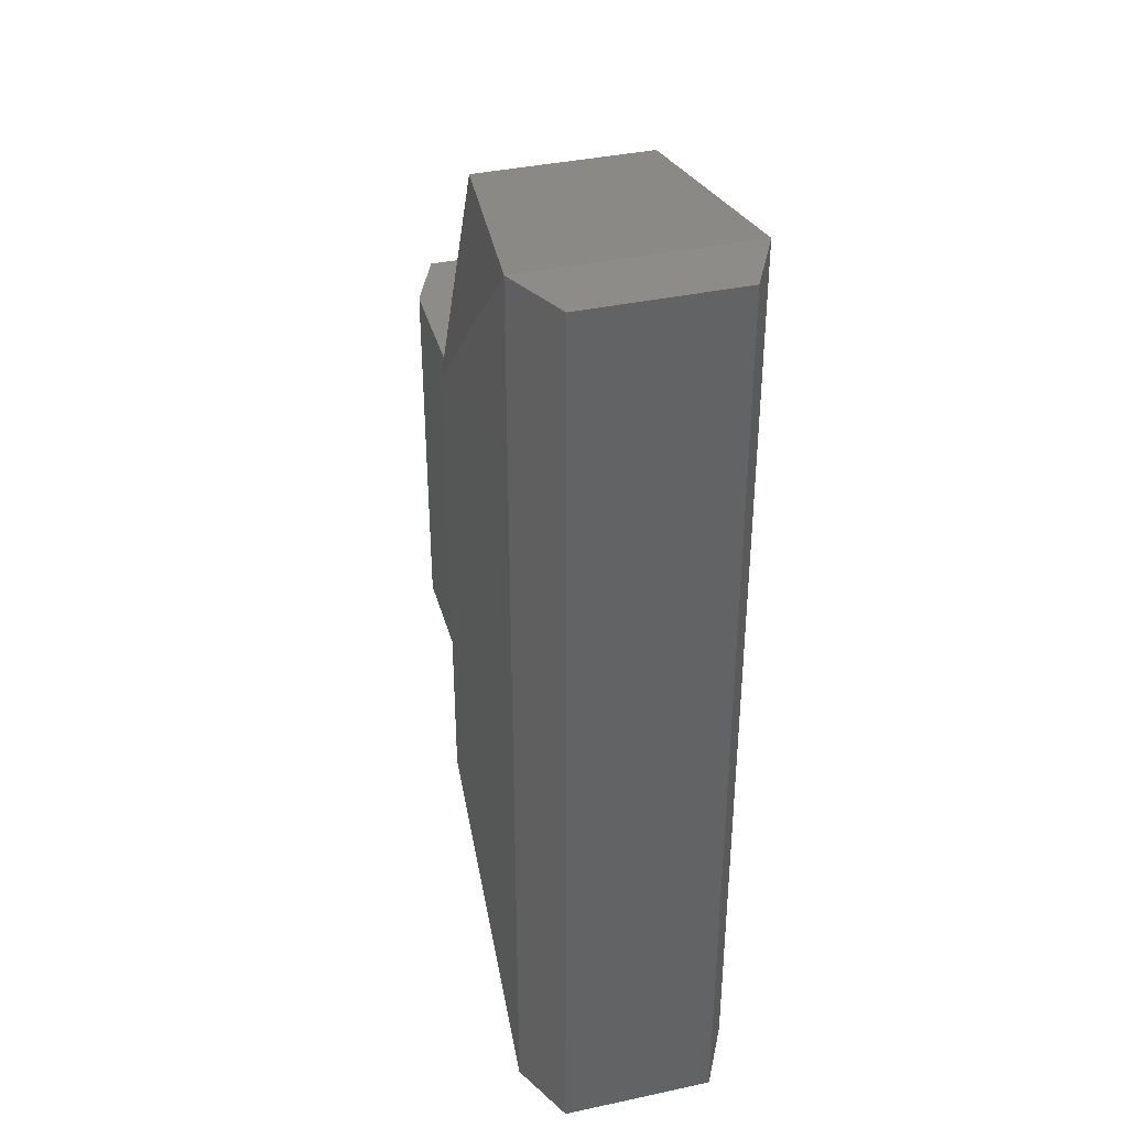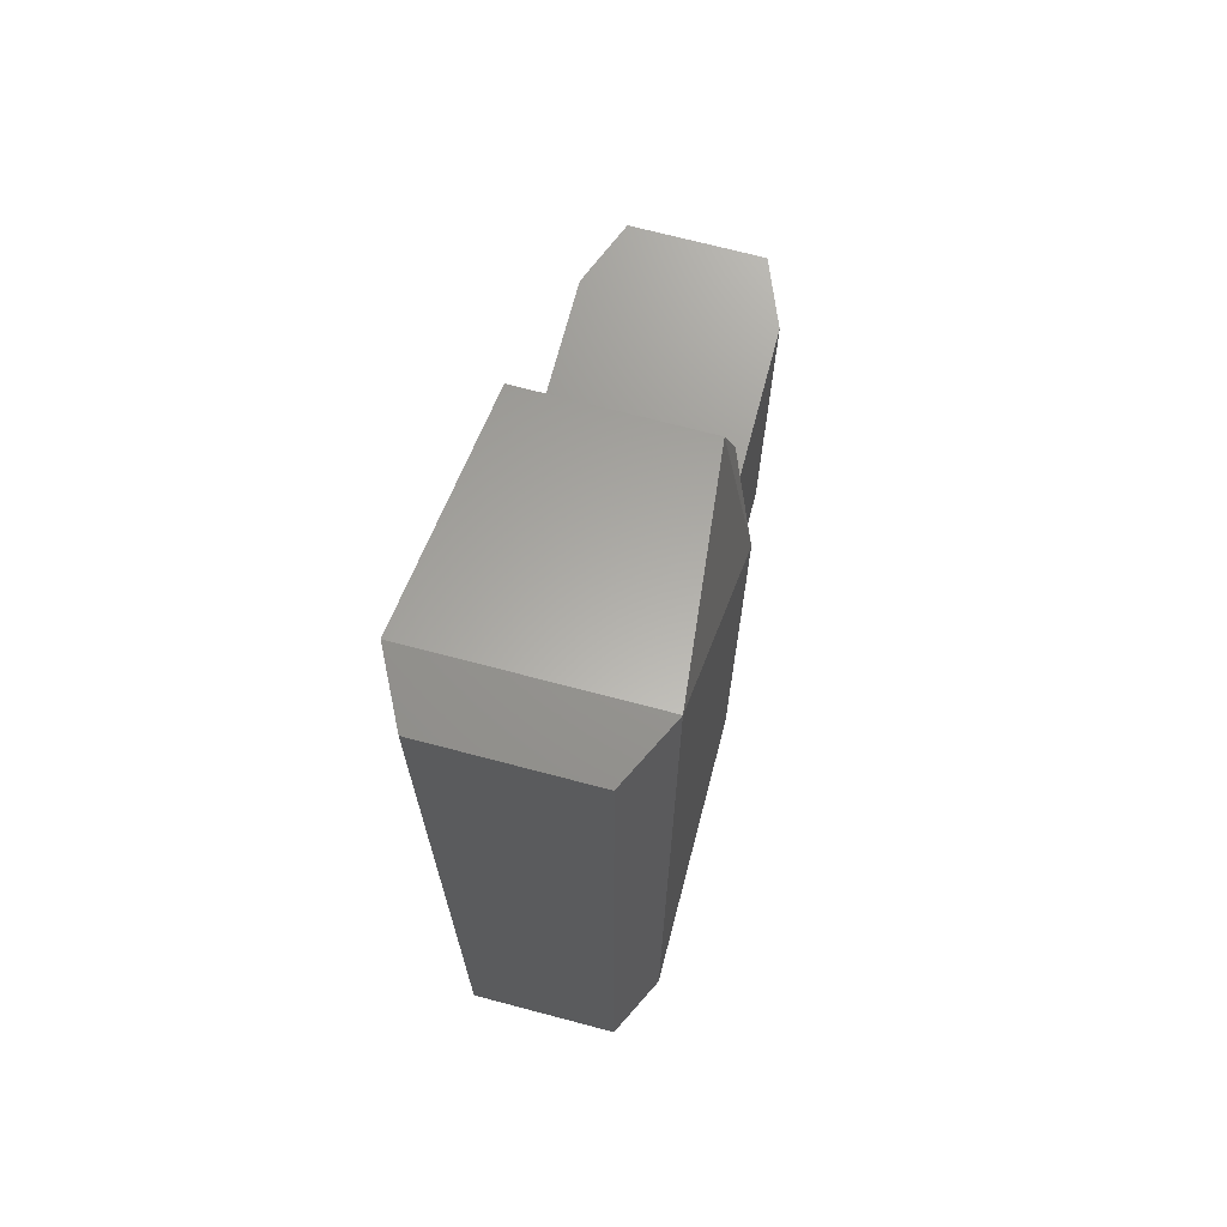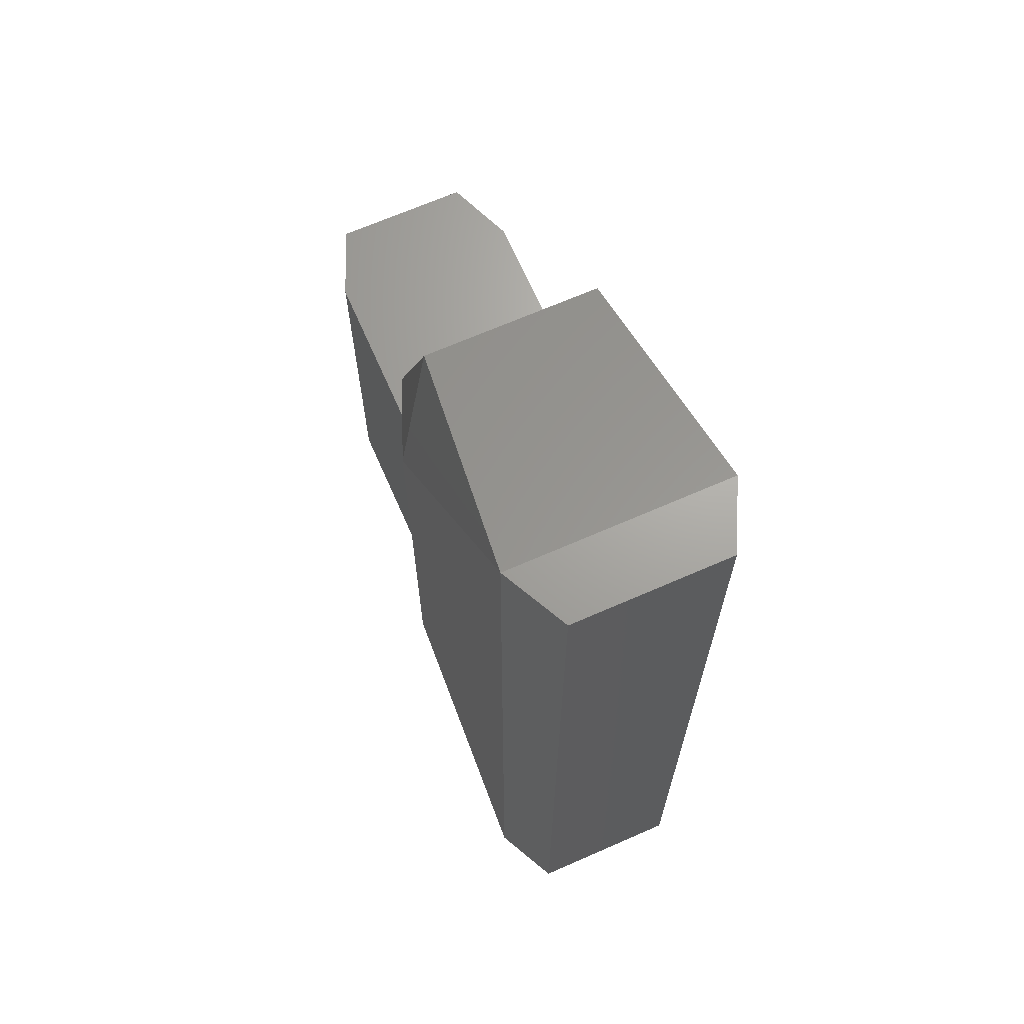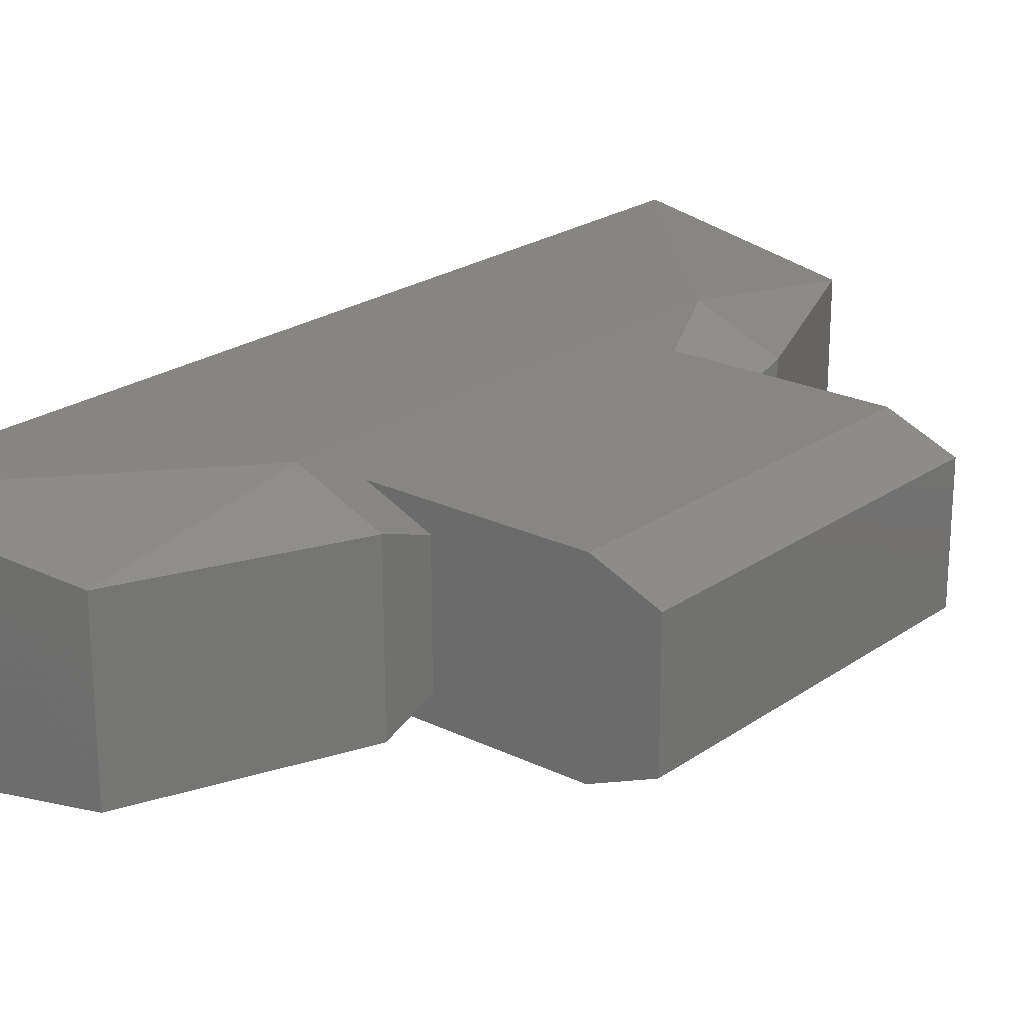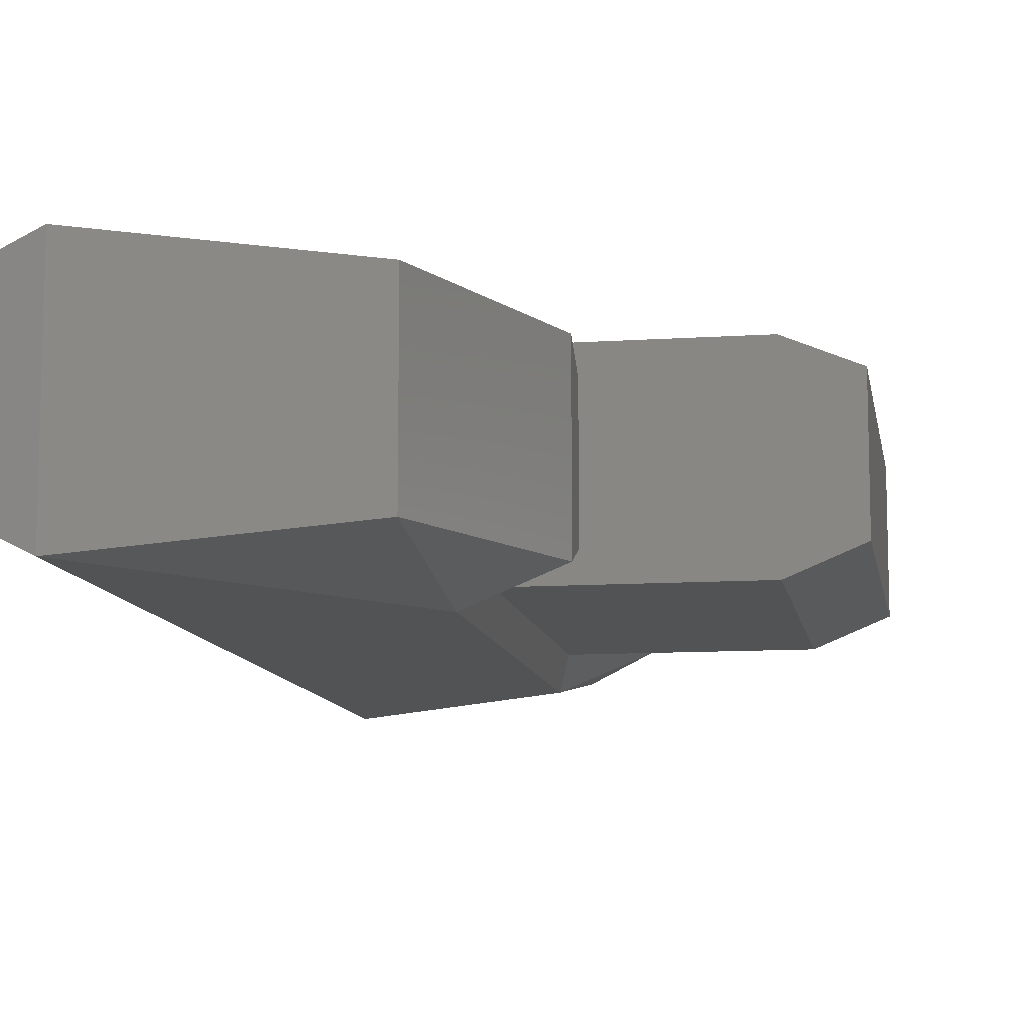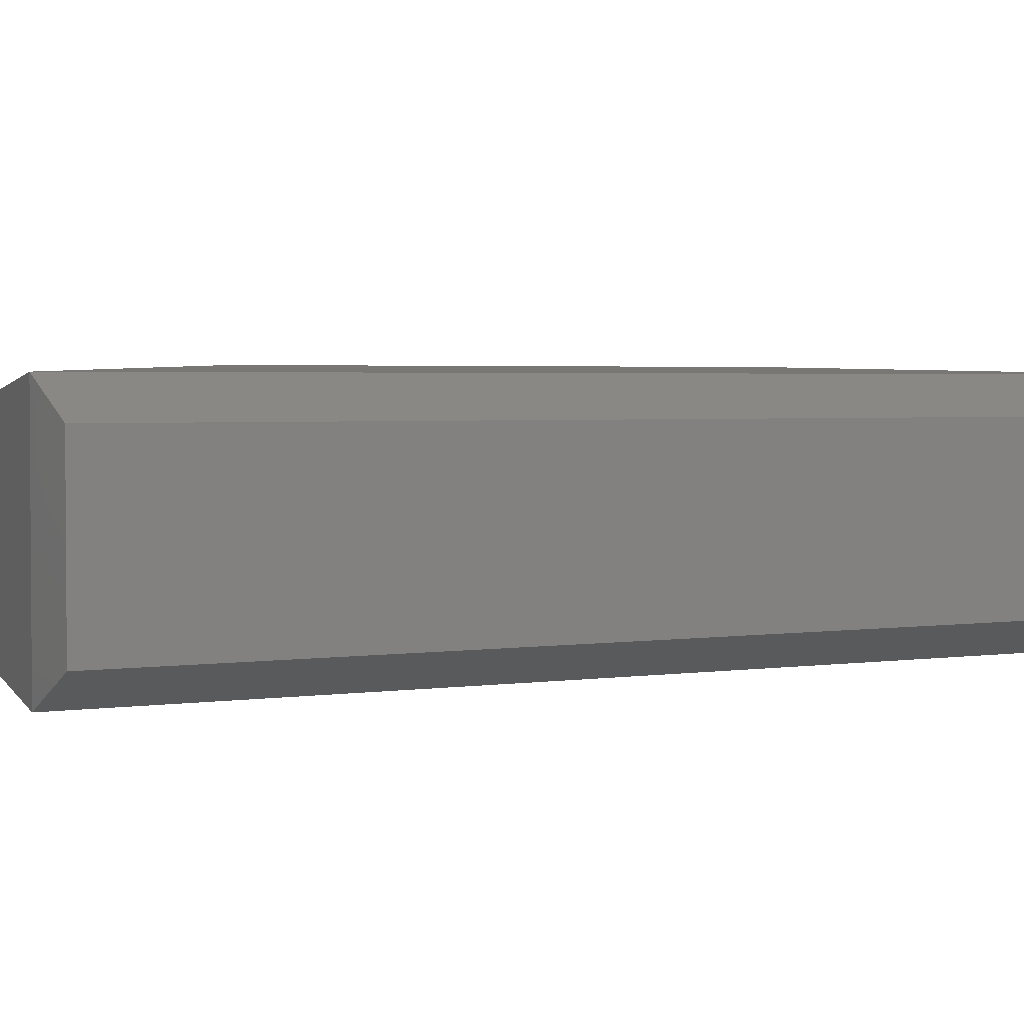
<metadata>
{"format":"stl","ext":"stl","renderer":"f3d","projection":"perspective","resolution":1024,"background":"white","views":[{"elev":38.4,"azim":-105.2,"up":"+Y"},{"elev":70.4,"azim":-75.2,"up":"+Y"},{"elev":67.8,"azim":-113.7,"up":"+Y"},{"elev":22.5,"azim":40.0,"up":"+Z"},{"elev":-10.5,"azim":9.6,"up":"+Z"},{"elev":2.6,"azim":-119.3,"up":"+Z"}]}
</metadata>
<code>
# stl→obj: 36 verts, 68 faces
v 3.344e+04 4438 1370
v 3.424e+04 4438 1699
v 3.344e+04 6409 1677
v 3.344e+04 6409 3319
v 3.123e+04 6744 3562
v 3.344e+04 4438 3626
v 3.123e+04 -2594 3562
v 3.344e+04 -280.6 3626
v 3.344e+04 -2251 3319
v 3.424e+04 -280.6 3298
v 3.424e+04 -280.6 1699
v 3.424e+04 4438 3298
v 3.421e+04 3903 3112
v 3.359e+04 3903 3369
v 3.359e+04 254.8 3369
v 3.421e+04 254.8 3112
v 3.359e+04 3903 1620
v 3.562e+04 3903 1620
v 3.421e+04 3903 1877
v 3.624e+04 3903 1877
v 3.624e+04 3903 3112
v 3.562e+04 3903 3369
v 3.562e+04 254.8 1620
v 3.359e+04 254.8 1620
v 3.624e+04 254.8 1877
v 3.421e+04 254.8 1877
v 3.624e+04 254.8 3112
v 3.562e+04 254.8 3369
v 3.344e+04 -280.6 1370
v 3.123e+04 6744 1435
v 3.123e+04 -2594 1435
v 3.344e+04 -2251 1677
v 3.06e+04 6744 1749
v 3.06e+04 6744 3248
v 3.06e+04 -2594 3248
v 3.06e+04 -2594 1749
f 1 2 3
f 2 3 4
f 3 4 5
f 4 5 6
f 5 6 7
f 6 7 8
f 7 8 9
f 8 9 10
f 9 10 11
f 12 13 6
f 13 6 14
f 6 14 8
f 14 8 15
f 8 15 10
f 15 10 16
f 17 18 19
f 18 19 20
f 19 20 13
f 20 13 21
f 13 21 14
f 21 14 22
f 23 24 25
f 24 25 26
f 25 26 27
f 26 27 16
f 27 16 28
f 16 28 15
f 11 26 29
f 26 29 24
f 29 24 1
f 24 1 17
f 1 17 2
f 17 2 19
f 1 30 29
f 30 29 31
f 29 31 32
f 31 32 9
f 32 9 11
f 14 15 22
f 15 22 28
f 22 28 21
f 28 21 27
f 24 17 23
f 17 23 18
f 23 18 25
f 18 25 20
f 1 3 30
f 3 30 5
f 30 5 33
f 5 33 34
f 9 7 31
f 7 31 35
f 31 35 36
f 7 35 5
f 35 5 34
f 2 12 19
f 12 19 13
f 26 11 16
f 11 16 10
f 34 33 35
f 33 35 36
f 2 12 4
f 12 4 6
f 30 33 31
f 33 31 36
f 20 25 21
f 25 21 27
f 29 32 11

</code>
